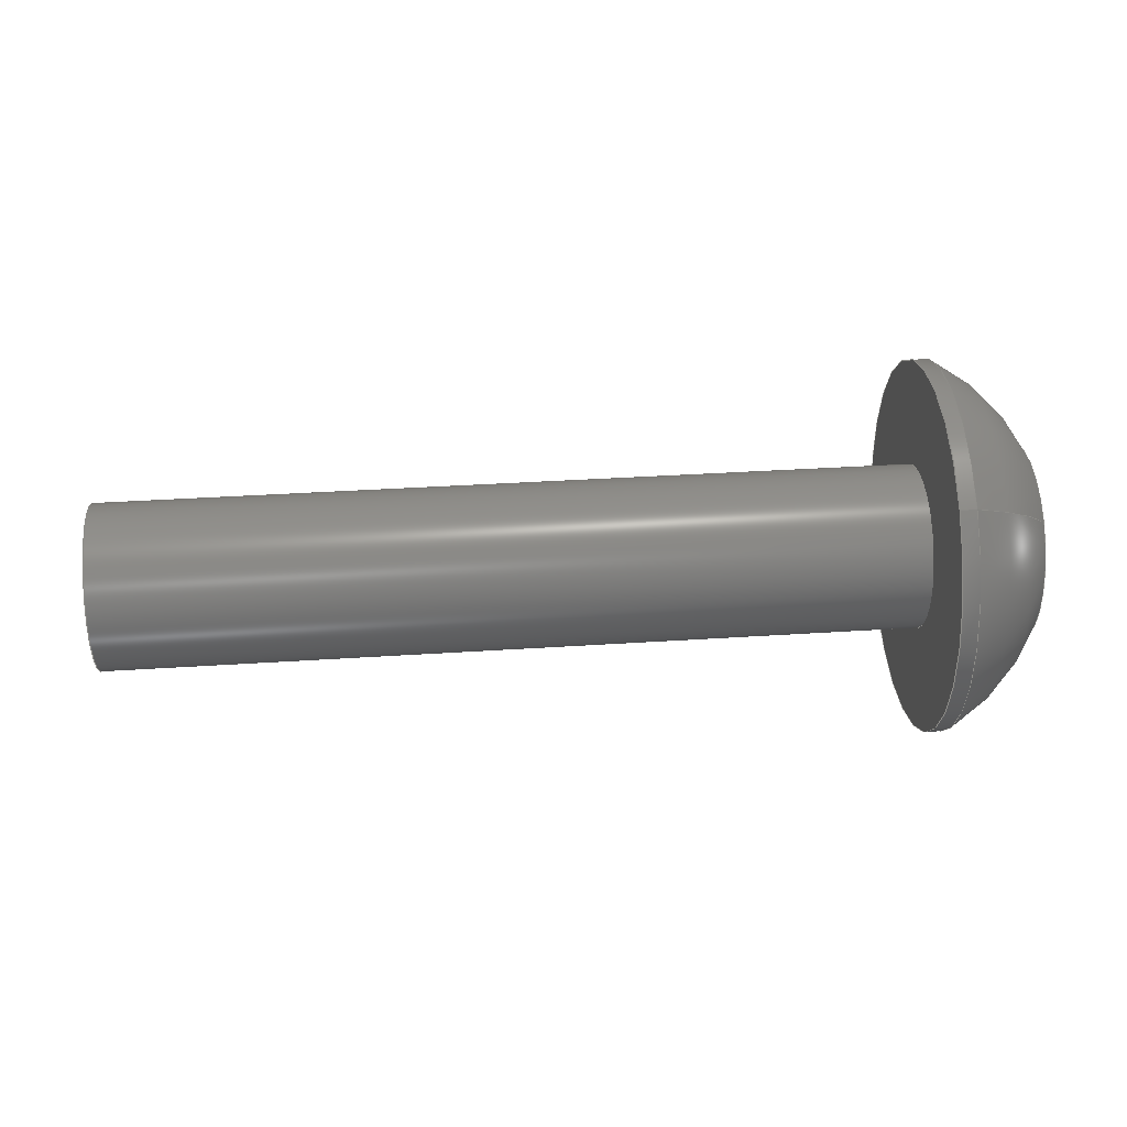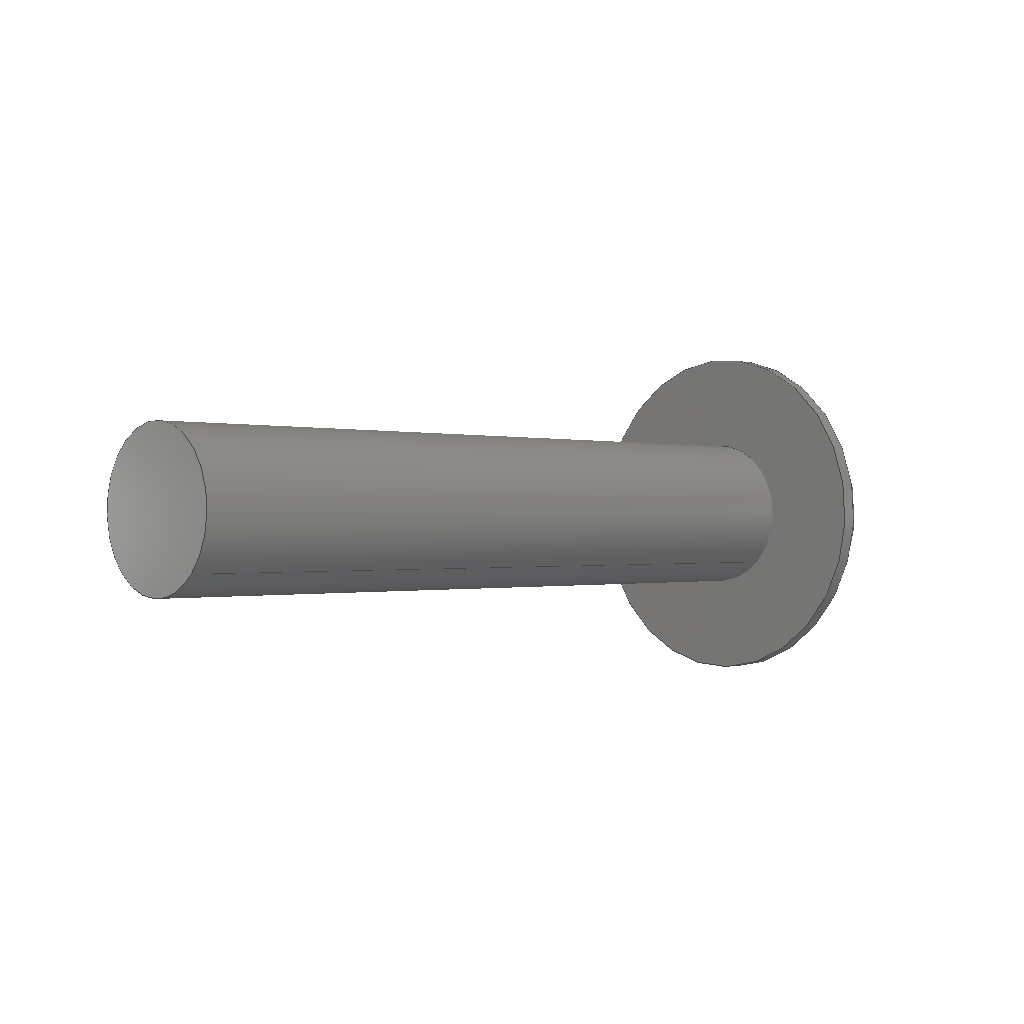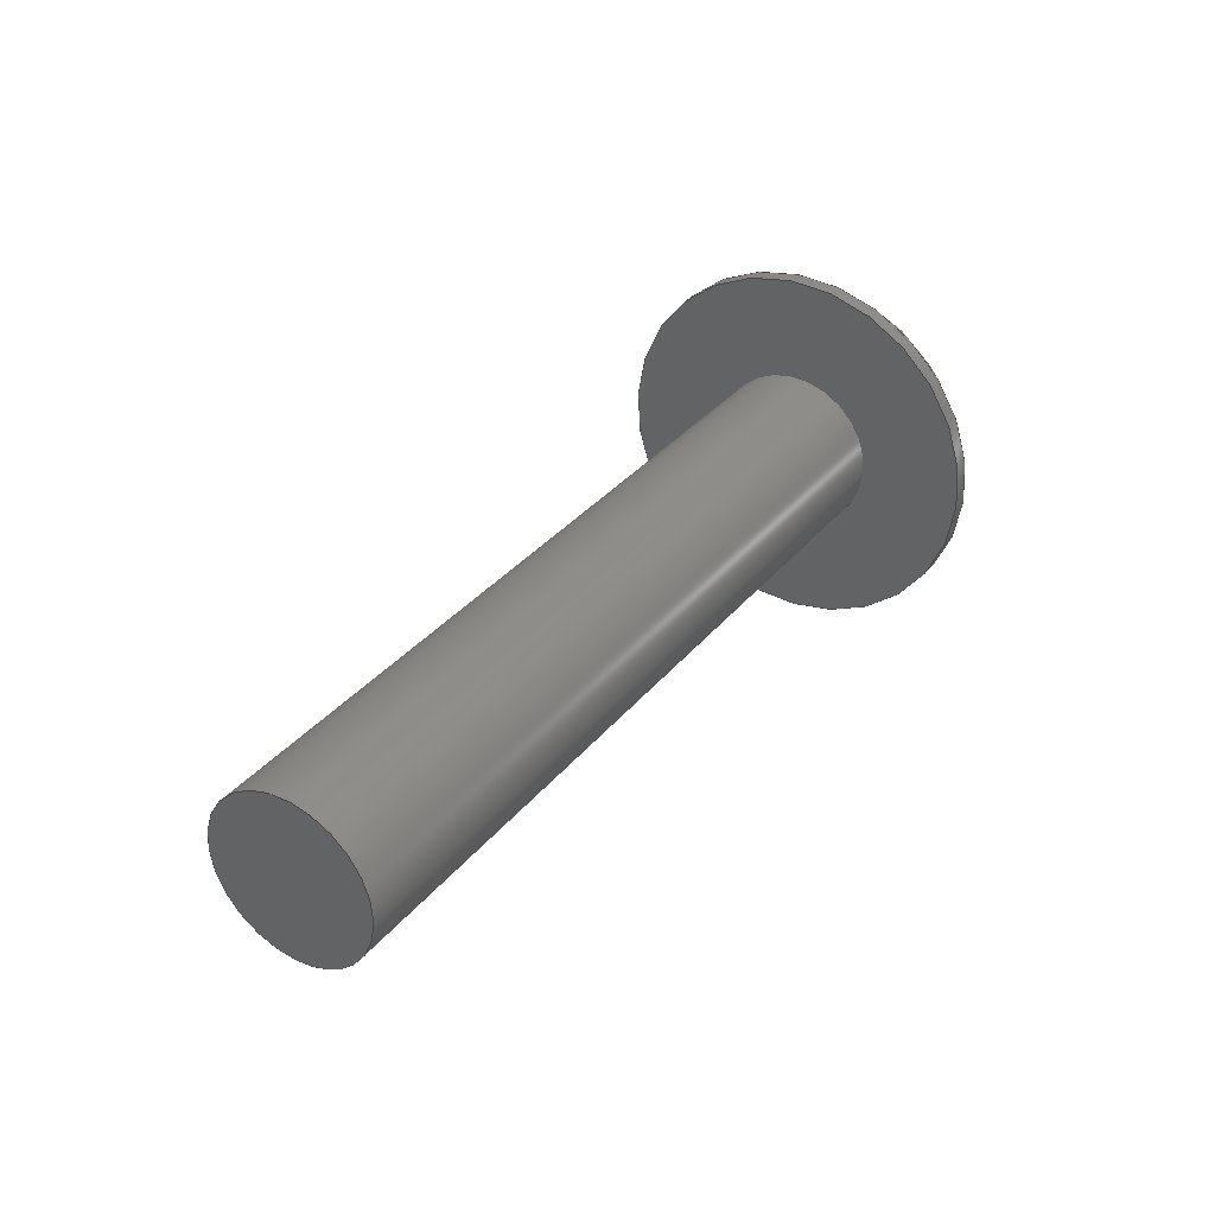
<metadata>
{"format":"step","ext":"step","renderer":"f3d","projection":"perspective","resolution":1024,"background":"white","views":[{"elev":35.7,"azim":175.0,"up":"+Z"},{"elev":-0.4,"azim":136.0,"up":"+Y"},{"elev":33.5,"azim":122.7,"up":"+Y"}]}
</metadata>
<code>
ISO-10303-21;
DATA;
#1=PROPERTY_DEFINITION_REPRESENTATION(#5,#3);
#2=PROPERTY_DEFINITION_REPRESENTATION(#6,#4);
#3=REPRESENTATION('',(#7),#342);
#4=REPRESENTATION('',(#8),#342);
#5=PROPERTY_DEFINITION('pmi validation property','',#347);
#6=PROPERTY_DEFINITION('pmi validation property','',#347);
#7=VALUE_REPRESENTATION_ITEM('number of annotations',COUNT_MEASURE(0));
#8=VALUE_REPRESENTATION_ITEM('number of views',COUNT_MEASURE(0));
#9=SHAPE_REPRESENTATION_RELATIONSHIP('','',#211,#10);
#10=ADVANCED_BREP_SHAPE_REPRESENTATION('',(#209),#342);
#11=LINE('',#304,#29);
#12=LINE('',#307,#30);
#13=LINE('',#309,#31);
#14=LINE('',#311,#32);
#15=LINE('',#313,#33);
#16=LINE('',#315,#34);
#17=LINE('',#317,#35);
#18=LINE('',#319,#36);
#19=LINE('',#321,#37);
#20=LINE('',#323,#38);
#21=LINE('',#325,#39);
#22=LINE('',#327,#40);
#23=LINE('',#329,#41);
#24=LINE('',#331,#42);
#25=LINE('',#333,#43);
#26=LINE('',#335,#44);
#27=LINE('',#337,#45);
#28=LINE('',#339,#46);
#29=VECTOR('',#255,1);
#30=VECTOR('',#256,1);
#31=VECTOR('',#257,1);
#32=VECTOR('',#258,1);
#33=VECTOR('',#259,1);
#34=VECTOR('',#260,1);
#35=VECTOR('',#263,1);
#36=VECTOR('',#264,1);
#37=VECTOR('',#265,1);
#38=VECTOR('',#268,1);
#39=VECTOR('',#269,1);
#40=VECTOR('',#272,1);
#41=VECTOR('',#273,1);
#42=VECTOR('',#276,1);
#43=VECTOR('',#277,1);
#44=VECTOR('',#280,1);
#45=VECTOR('',#281,1);
#46=VECTOR('',#284,1);
#47=SPHERICAL_SURFACE('',#221,0.005182);
#48=PLANE('',#219);
#49=PLANE('',#220);
#50=PLANE('',#223);
#51=PLANE('',#224);
#52=PLANE('',#225);
#53=PLANE('',#226);
#54=PLANE('',#227);
#55=PLANE('',#228);
#56=PLANE('',#229);
#57=PLANE('',#230);
#58=ORIENTED_EDGE('',*,*,#104,.F.);
#59=ORIENTED_EDGE('',*,*,#105,.T.);
#60=ORIENTED_EDGE('',*,*,#106,.T.);
#61=ORIENTED_EDGE('',*,*,#107,.T.);
#62=ORIENTED_EDGE('',*,*,#105,.F.);
#63=ORIENTED_EDGE('',*,*,#104,.T.);
#64=ORIENTED_EDGE('',*,*,#106,.F.);
#65=ORIENTED_EDGE('',*,*,#108,.T.);
#66=ORIENTED_EDGE('',*,*,#107,.F.);
#67=ORIENTED_EDGE('',*,*,#109,.F.);
#68=ORIENTED_EDGE('',*,*,#110,.F.);
#69=ORIENTED_EDGE('',*,*,#111,.F.);
#70=ORIENTED_EDGE('',*,*,#112,.F.);
#71=ORIENTED_EDGE('',*,*,#113,.F.);
#72=ORIENTED_EDGE('',*,*,#114,.F.);
#73=ORIENTED_EDGE('',*,*,#108,.F.);
#74=ORIENTED_EDGE('',*,*,#109,.T.);
#75=ORIENTED_EDGE('',*,*,#115,.F.);
#76=ORIENTED_EDGE('',*,*,#116,.F.);
#77=ORIENTED_EDGE('',*,*,#117,.T.);
#78=ORIENTED_EDGE('',*,*,#114,.T.);
#79=ORIENTED_EDGE('',*,*,#118,.F.);
#80=ORIENTED_EDGE('',*,*,#119,.F.);
#81=ORIENTED_EDGE('',*,*,#115,.T.);
#82=ORIENTED_EDGE('',*,*,#113,.T.);
#83=ORIENTED_EDGE('',*,*,#120,.F.);
#84=ORIENTED_EDGE('',*,*,#121,.F.);
#85=ORIENTED_EDGE('',*,*,#118,.T.);
#86=ORIENTED_EDGE('',*,*,#112,.T.);
#87=ORIENTED_EDGE('',*,*,#122,.F.);
#88=ORIENTED_EDGE('',*,*,#123,.F.);
#89=ORIENTED_EDGE('',*,*,#120,.T.);
#90=ORIENTED_EDGE('',*,*,#111,.T.);
#91=ORIENTED_EDGE('',*,*,#124,.F.);
#92=ORIENTED_EDGE('',*,*,#125,.F.);
#93=ORIENTED_EDGE('',*,*,#122,.T.);
#94=ORIENTED_EDGE('',*,*,#110,.T.);
#95=ORIENTED_EDGE('',*,*,#117,.F.);
#96=ORIENTED_EDGE('',*,*,#126,.F.);
#97=ORIENTED_EDGE('',*,*,#124,.T.);
#98=ORIENTED_EDGE('',*,*,#116,.T.);
#99=ORIENTED_EDGE('',*,*,#119,.T.);
#100=ORIENTED_EDGE('',*,*,#121,.T.);
#101=ORIENTED_EDGE('',*,*,#123,.T.);
#102=ORIENTED_EDGE('',*,*,#125,.T.);
#103=ORIENTED_EDGE('',*,*,#126,.T.);
#104=EDGE_CURVE('',#127,#127,#144,.T.);
#105=EDGE_CURVE('',#128,#128,#145,.T.);
#106=EDGE_CURVE('',#129,#129,#146,.T.);
#107=EDGE_CURVE('',#130,#130,#147,.T.);
#108=EDGE_CURVE('',#131,#131,#148,.T.);
#109=EDGE_CURVE('',#132,#133,#11,.T.);
#110=EDGE_CURVE('',#134,#132,#12,.T.);
#111=EDGE_CURVE('',#135,#134,#13,.T.);
#112=EDGE_CURVE('',#136,#135,#14,.T.);
#113=EDGE_CURVE('',#137,#136,#15,.T.);
#114=EDGE_CURVE('',#133,#137,#16,.T.);
#115=EDGE_CURVE('',#138,#133,#17,.T.);
#116=EDGE_CURVE('',#139,#138,#18,.T.);
#117=EDGE_CURVE('',#139,#132,#19,.T.);
#118=EDGE_CURVE('',#140,#137,#20,.T.);
#119=EDGE_CURVE('',#138,#140,#21,.T.);
#120=EDGE_CURVE('',#141,#136,#22,.T.);
#121=EDGE_CURVE('',#140,#141,#23,.T.);
#122=EDGE_CURVE('',#142,#135,#24,.T.);
#123=EDGE_CURVE('',#141,#142,#25,.T.);
#124=EDGE_CURVE('',#143,#134,#26,.T.);
#125=EDGE_CURVE('',#142,#143,#27,.T.);
#126=EDGE_CURVE('',#143,#139,#28,.T.);
#127=VERTEX_POINT('',#290);
#128=VERTEX_POINT('',#292);
#129=VERTEX_POINT('',#295);
#130=VERTEX_POINT('',#297);
#131=VERTEX_POINT('',#302);
#132=VERTEX_POINT('',#305);
#133=VERTEX_POINT('',#306);
#134=VERTEX_POINT('',#308);
#135=VERTEX_POINT('',#310);
#136=VERTEX_POINT('',#312);
#137=VERTEX_POINT('',#314);
#138=VERTEX_POINT('',#318);
#139=VERTEX_POINT('',#320);
#140=VERTEX_POINT('',#324);
#141=VERTEX_POINT('',#328);
#142=VERTEX_POINT('',#332);
#143=VERTEX_POINT('',#336);
#144=CIRCLE('',#214,0.002019);
#145=CIRCLE('',#215,0.002019);
#146=CIRCLE('',#217,0.004585);
#147=CIRCLE('',#218,0.004585);
#148=CIRCLE('',#222,0.002416);
#149=EDGE_LOOP('',(#58));
#150=EDGE_LOOP('',(#59));
#151=EDGE_LOOP('',(#60));
#152=EDGE_LOOP('',(#61));
#153=EDGE_LOOP('',(#62));
#154=EDGE_LOOP('',(#63));
#155=EDGE_LOOP('',(#64));
#156=EDGE_LOOP('',(#65));
#157=EDGE_LOOP('',(#66));
#158=EDGE_LOOP('',(#67,#68,#69,#70,#71,#72));
#159=EDGE_LOOP('',(#73));
#160=EDGE_LOOP('',(#74,#75,#76,#77));
#161=EDGE_LOOP('',(#78,#79,#80,#81));
#162=EDGE_LOOP('',(#82,#83,#84,#85));
#163=EDGE_LOOP('',(#86,#87,#88,#89));
#164=EDGE_LOOP('',(#90,#91,#92,#93));
#165=EDGE_LOOP('',(#94,#95,#96,#97));
#166=EDGE_LOOP('',(#98,#99,#100,#101,#102,#103));
#167=FACE_BOUND('',#149,.T.);
#168=FACE_BOUND('',#150,.T.);
#169=FACE_BOUND('',#151,.T.);
#170=FACE_BOUND('',#152,.T.);
#171=FACE_BOUND('',#153,.T.);
#172=FACE_BOUND('',#154,.T.);
#173=FACE_BOUND('',#155,.T.);
#174=FACE_BOUND('',#156,.T.);
#175=FACE_BOUND('',#157,.T.);
#176=FACE_BOUND('',#158,.T.);
#177=FACE_BOUND('',#159,.T.);
#178=FACE_BOUND('',#160,.T.);
#179=FACE_BOUND('',#161,.T.);
#180=FACE_BOUND('',#162,.T.);
#181=FACE_BOUND('',#163,.T.);
#182=FACE_BOUND('',#164,.T.);
#183=FACE_BOUND('',#165,.T.);
#184=FACE_BOUND('',#166,.T.);
#185=CYLINDRICAL_SURFACE('',#213,0.002019);
#186=CYLINDRICAL_SURFACE('',#216,0.004585);
#187=ADVANCED_FACE('',(#167,#168),#185,.T.);
#188=ADVANCED_FACE('',(#169,#170),#186,.T.);
#189=ADVANCED_FACE('',(#171),#48,.F.);
#190=ADVANCED_FACE('',(#172,#173),#49,.F.);
#191=ADVANCED_FACE('',(#174,#175),#47,.T.);
#192=ADVANCED_FACE('',(#176,#177),#50,.T.);
#193=ADVANCED_FACE('',(#178),#51,.F.);
#194=ADVANCED_FACE('',(#179),#52,.F.);
#195=ADVANCED_FACE('',(#180),#53,.F.);
#196=ADVANCED_FACE('',(#181),#54,.F.);
#197=ADVANCED_FACE('',(#182),#55,.F.);
#198=ADVANCED_FACE('',(#183),#56,.F.);
#199=ADVANCED_FACE('',(#184),#57,.T.);
#200=CLOSED_SHELL('',(#187,#188,#189,#190,#191,#192,#193,#194,#195,#196,
#197,#198,#199));
#201=STYLED_ITEM('',(#202),#209);
#202=PRESENTATION_STYLE_ASSIGNMENT((#203));
#203=SURFACE_STYLE_USAGE(.BOTH.,#204);
#204=SURFACE_SIDE_STYLE('',(#205));
#205=SURFACE_STYLE_FILL_AREA(#206);
#206=FILL_AREA_STYLE('',(#207));
#207=FILL_AREA_STYLE_COLOUR('',#208);
#208=COLOUR_RGB('',0.1961,0.1961,0.1961);
#209=MANIFOLD_SOLID_BREP('Screw, #1 3/4-in',#200);
#210=SHAPE_DEFINITION_REPRESENTATION(#347,#211);
#211=SHAPE_REPRESENTATION('Screw, #1 3/4-in',(#212),#342);
#212=AXIS2_PLACEMENT_3D('',#287,#231,#232);
#213=AXIS2_PLACEMENT_3D('',#288,#233,#234);
#214=AXIS2_PLACEMENT_3D('',#289,#235,#236);
#215=AXIS2_PLACEMENT_3D('',#291,#237,#238);
#216=AXIS2_PLACEMENT_3D('',#293,#239,#240);
#217=AXIS2_PLACEMENT_3D('',#294,#241,#242);
#218=AXIS2_PLACEMENT_3D('',#296,#243,#244);
#219=AXIS2_PLACEMENT_3D('',#298,#245,#246);
#220=AXIS2_PLACEMENT_3D('',#299,#247,#248);
#221=AXIS2_PLACEMENT_3D('',#300,#249,#250);
#222=AXIS2_PLACEMENT_3D('',#301,#251,#252);
#223=AXIS2_PLACEMENT_3D('',#303,#253,#254);
#224=AXIS2_PLACEMENT_3D('',#316,#261,#262);
#225=AXIS2_PLACEMENT_3D('',#322,#266,#267);
#226=AXIS2_PLACEMENT_3D('',#326,#270,#271);
#227=AXIS2_PLACEMENT_3D('',#330,#274,#275);
#228=AXIS2_PLACEMENT_3D('',#334,#278,#279);
#229=AXIS2_PLACEMENT_3D('',#338,#282,#283);
#230=AXIS2_PLACEMENT_3D('',#340,#285,#286);
#231=DIRECTION('',(0,0,1));
#232=DIRECTION('',(1,0,0));
#233=DIRECTION('',(-1,1.83e-51,-1.33e-51));
#234=DIRECTION('',(1.079e-32,-0.7071,-0.7071));
#235=DIRECTION('',(-1,1.83e-51,-1.33e-51));
#236=DIRECTION('',(1.079e-32,-0.7071,-0.7071));
#237=DIRECTION('',(-1,1.83e-51,-1.33e-51));
#238=DIRECTION('',(-1.83e-51,-1,0));
#239=DIRECTION('',(1,-1.83e-51,1.33e-51));
#240=DIRECTION('',(-1.079e-32,0.7071,0.7071));
#241=DIRECTION('',(-1,1.83e-51,-1.33e-51));
#242=DIRECTION('',(1.079e-32,-0.7071,-0.7071));
#243=DIRECTION('',(1,-1.83e-51,1.33e-51));
#244=DIRECTION('',(-1.079e-32,0.7071,0.7071));
#245=DIRECTION('',(-1,1.83e-51,-1.33e-51));
#246=DIRECTION('',(4.815e-33,-0.7071,0.7071));
#247=DIRECTION('',(-1,1.83e-51,-1.33e-51));
#248=DIRECTION('',(4.815e-33,-0.7071,0.7071));
#249=DIRECTION('',(1,-1.83e-51,1.33e-51));
#250=DIRECTION('',(-1.233e-32,0.9347,0.3555));
#251=DIRECTION('',(1,-1.83e-51,1.33e-51));
#252=DIRECTION('',(-1.079e-32,0.7071,0.7071));
#253=DIRECTION('',(-1,1.83e-51,-1.33e-51));
#254=DIRECTION('',(4.815e-33,-0.7071,0.7071));
#255=DIRECTION('',(-4.815e-33,0.7071,-0.7071));
#256=DIRECTION('',(-9.244e-33,0.9659,0.2588));
#257=DIRECTION('',(-6.163e-33,0.2588,0.9659));
#258=DIRECTION('',(4.815e-33,-0.7071,0.7071));
#259=DIRECTION('',(1.079e-32,-0.9659,-0.2588));
#260=DIRECTION('',(7.704e-33,-0.2588,-0.9659));
#261=DIRECTION('',(-1.079e-32,0.7071,0.7071));
#262=DIRECTION('',(-1,1.83e-51,-1.33e-51));
#263=DIRECTION('',(-1,1.83e-51,-1.33e-51));
#264=DIRECTION('',(-4.815e-33,0.7071,-0.7071));
#265=DIRECTION('',(-1,1.83e-51,-1.33e-51));
#266=DIRECTION('',(-9.244e-33,0.9659,-0.2588));
#267=DIRECTION('',(7.704e-33,-0.2588,-0.9659));
#268=DIRECTION('',(-1,1.83e-51,-1.33e-51));
#269=DIRECTION('',(7.704e-33,-0.2588,-0.9659));
#270=DIRECTION('',(4.622e-33,0.2588,-0.9659));
#271=DIRECTION('',(1.233e-32,-0.9659,-0.2588));
#272=DIRECTION('',(-1,1.83e-51,-1.33e-51));
#273=DIRECTION('',(1.079e-32,-0.9659,-0.2588));
#274=DIRECTION('',(1.079e-32,-0.7071,-0.7071));
#275=DIRECTION('',(1,-1.83e-51,1.33e-51));
#276=DIRECTION('',(-1,1.83e-51,-1.33e-51));
#277=DIRECTION('',(4.815e-33,-0.7071,0.7071));
#278=DIRECTION('',(1.079e-32,-0.9659,0.2588));
#279=DIRECTION('',(-7.704e-33,0.2588,0.9659));
#280=DIRECTION('',(-1,1.83e-51,-1.33e-51));
#281=DIRECTION('',(-6.163e-33,0.2588,0.9659));
#282=DIRECTION('',(-3.081e-33,-0.2588,0.9659));
#283=DIRECTION('',(-9.244e-33,0.9659,0.2588));
#284=DIRECTION('',(-9.244e-33,0.9659,0.2588));
#285=DIRECTION('',(-1,1.83e-51,-1.33e-51));
#286=DIRECTION('',(4.815e-33,-0.7071,0.7071));
#287=CARTESIAN_POINT('',(0,0,0));
#288=CARTESIAN_POINT('',(-0.3972,-0.2011,0.0001081));
#289=CARTESIAN_POINT('',(-0.4163,-0.2011,0.0001081));
#290=CARTESIAN_POINT('',(-0.4163,-0.2025,-0.00132));
#291=CARTESIAN_POINT('',(-0.3964,-0.2011,0.0001081));
#292=CARTESIAN_POINT('',(-0.3964,-0.2031,0.0001081));
#293=CARTESIAN_POINT('',(-0.4189,-0.2011,0.0001081));
#294=CARTESIAN_POINT('',(-0.4163,-0.2011,0.0001081));
#295=CARTESIAN_POINT('',(-0.4163,-0.2043,-0.003134));
#296=CARTESIAN_POINT('',(-0.4167,-0.2011,0.0001081));
#297=CARTESIAN_POINT('',(-0.4167,-0.1978,0.00335));
#298=CARTESIAN_POINT('',(-0.3964,-0.2011,0.0001081));
#299=CARTESIAN_POINT('',(-0.4163,-0.2011,0.0001081));
#300=CARTESIAN_POINT('',(-0.4143,-0.2011,0.0001081));
#301=CARTESIAN_POINT('',(-0.4189,-0.2011,0.0001081));
#302=CARTESIAN_POINT('',(-0.4189,-0.1994,0.001817));
#303=CARTESIAN_POINT('',(-0.4189,-0.2011,0.0001081));
#304=CARTESIAN_POINT('',(-0.4189,-0.1999,0.001231));
#305=CARTESIAN_POINT('',(-0.4189,-0.2006,0.001879));
#306=CARTESIAN_POINT('',(-0.4189,-0.1993,0.0005825));
#307=CARTESIAN_POINT('',(-0.4189,-0.2015,0.001641));
#308=CARTESIAN_POINT('',(-0.4189,-0.2024,0.001404));
#309=CARTESIAN_POINT('',(-0.4189,-0.2026,0.000519));
#310=CARTESIAN_POINT('',(-0.4189,-0.2028,-0.0003664));
#311=CARTESIAN_POINT('',(-0.4189,-0.2022,-0.001014));
#312=CARTESIAN_POINT('',(-0.4189,-0.2015,-0.001663));
#313=CARTESIAN_POINT('',(-0.4189,-0.2007,-0.001425));
#314=CARTESIAN_POINT('',(-0.4189,-0.1998,-0.001188));
#315=CARTESIAN_POINT('',(-0.4189,-0.1995,-0.0003028));
#316=CARTESIAN_POINT('',(-0.4173,-0.1999,0.001231));
#317=CARTESIAN_POINT('',(-0.4173,-0.1993,0.0005825));
#318=CARTESIAN_POINT('',(-0.4173,-0.1993,0.0005825));
#319=CARTESIAN_POINT('',(-0.4173,-0.1999,0.001231));
#320=CARTESIAN_POINT('',(-0.4173,-0.2006,0.001879));
#321=CARTESIAN_POINT('',(-0.4173,-0.2006,0.001879));
#322=CARTESIAN_POINT('',(-0.4173,-0.1995,-0.0003028));
#323=CARTESIAN_POINT('',(-0.4173,-0.1998,-0.001188));
#324=CARTESIAN_POINT('',(-0.4173,-0.1998,-0.001188));
#325=CARTESIAN_POINT('',(-0.4173,-0.1995,-0.0003028));
#326=CARTESIAN_POINT('',(-0.4173,-0.2007,-0.001425));
#327=CARTESIAN_POINT('',(-0.4173,-0.2015,-0.001663));
#328=CARTESIAN_POINT('',(-0.4173,-0.2015,-0.001663));
#329=CARTESIAN_POINT('',(-0.4173,-0.2007,-0.001425));
#330=CARTESIAN_POINT('',(-0.4173,-0.2022,-0.001014));
#331=CARTESIAN_POINT('',(-0.4173,-0.2028,-0.0003664));
#332=CARTESIAN_POINT('',(-0.4173,-0.2028,-0.0003664));
#333=CARTESIAN_POINT('',(-0.4173,-0.2022,-0.001014));
#334=CARTESIAN_POINT('',(-0.4173,-0.2026,0.000519));
#335=CARTESIAN_POINT('',(-0.4173,-0.2024,0.001404));
#336=CARTESIAN_POINT('',(-0.4173,-0.2024,0.001404));
#337=CARTESIAN_POINT('',(-0.4173,-0.2026,0.000519));
#338=CARTESIAN_POINT('',(-0.4173,-0.2015,0.001641));
#339=CARTESIAN_POINT('',(-0.4173,-0.2015,0.001641));
#340=CARTESIAN_POINT('',(-0.4173,-0.2011,0.0001081));
#341=MECHANICAL_DESIGN_GEOMETRIC_PRESENTATION_REPRESENTATION('',(#201),
#342);
#342=(
GEOMETRIC_REPRESENTATION_CONTEXT(3)
GLOBAL_UNCERTAINTY_ASSIGNED_CONTEXT((#343))
GLOBAL_UNIT_ASSIGNED_CONTEXT((#346,#345,#344))
REPRESENTATION_CONTEXT('Screw, #1 3/4-in','TOP_LEVEL_ASSEMBLY_PART')
);
#343=UNCERTAINTY_MEASURE_WITH_UNIT(LENGTH_MEASURE(5e-06),#346,
'DISTANCE_ACCURACY_VALUE','Maximum Tolerance applied to model');
#344=(
NAMED_UNIT(*)
SI_UNIT($,.STERADIAN.)
SOLID_ANGLE_UNIT()
);
#345=(
NAMED_UNIT(*)
PLANE_ANGLE_UNIT()
SI_UNIT($,.RADIAN.)
);
#346=(
LENGTH_UNIT()
NAMED_UNIT(*)
SI_UNIT($,.METRE.)
);
#347=PRODUCT_DEFINITION_SHAPE('','',#348);
#348=PRODUCT_DEFINITION('','',#350,#349);
#349=PRODUCT_DEFINITION_CONTEXT('',#356,'design');
#350=PRODUCT_DEFINITION_FORMATION_WITH_SPECIFIED_SOURCE('','',#352,
 .NOT_KNOWN.);
#351=PRODUCT_RELATED_PRODUCT_CATEGORY('','',(#352));
#352=PRODUCT('Screw, #1 3/4-in','Screw, #1 3/4-in',
'Screw, #1 3/4-in',(#354));
#353=PRODUCT_CATEGORY('','');
#354=PRODUCT_CONTEXT('',#356,'mechanical');
#355=APPLICATION_PROTOCOL_DEFINITION('international standard',
'automotive_design',2010,#356);
#356=APPLICATION_CONTEXT(
'core data for automotive mechanical design processes');
ENDSEC;
END-ISO-10303-21;

</code>
